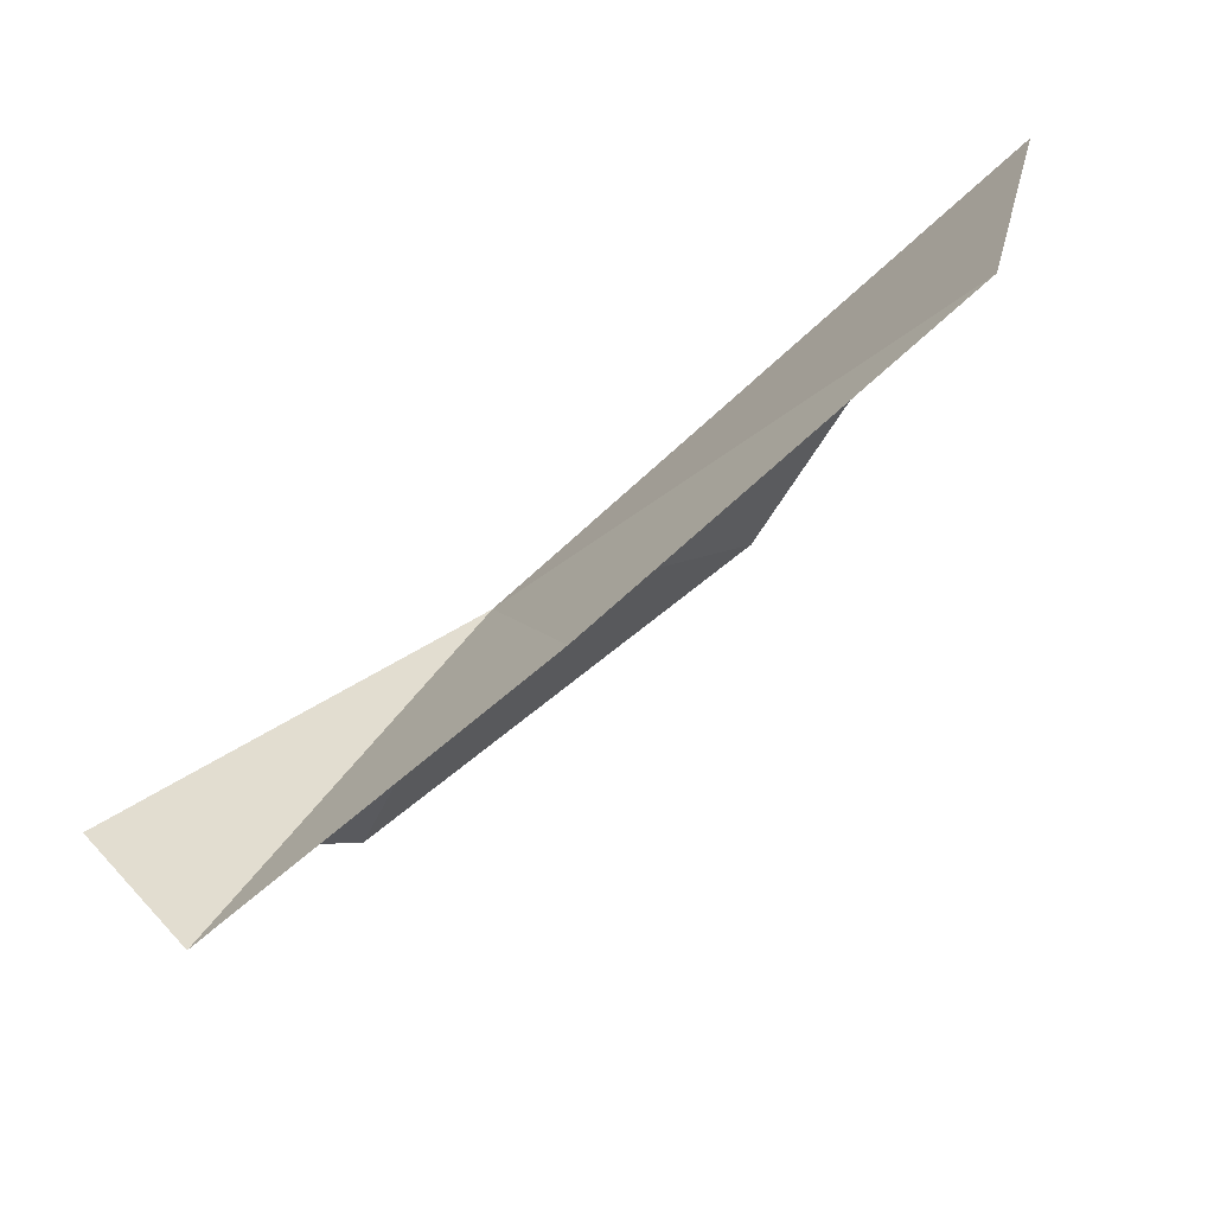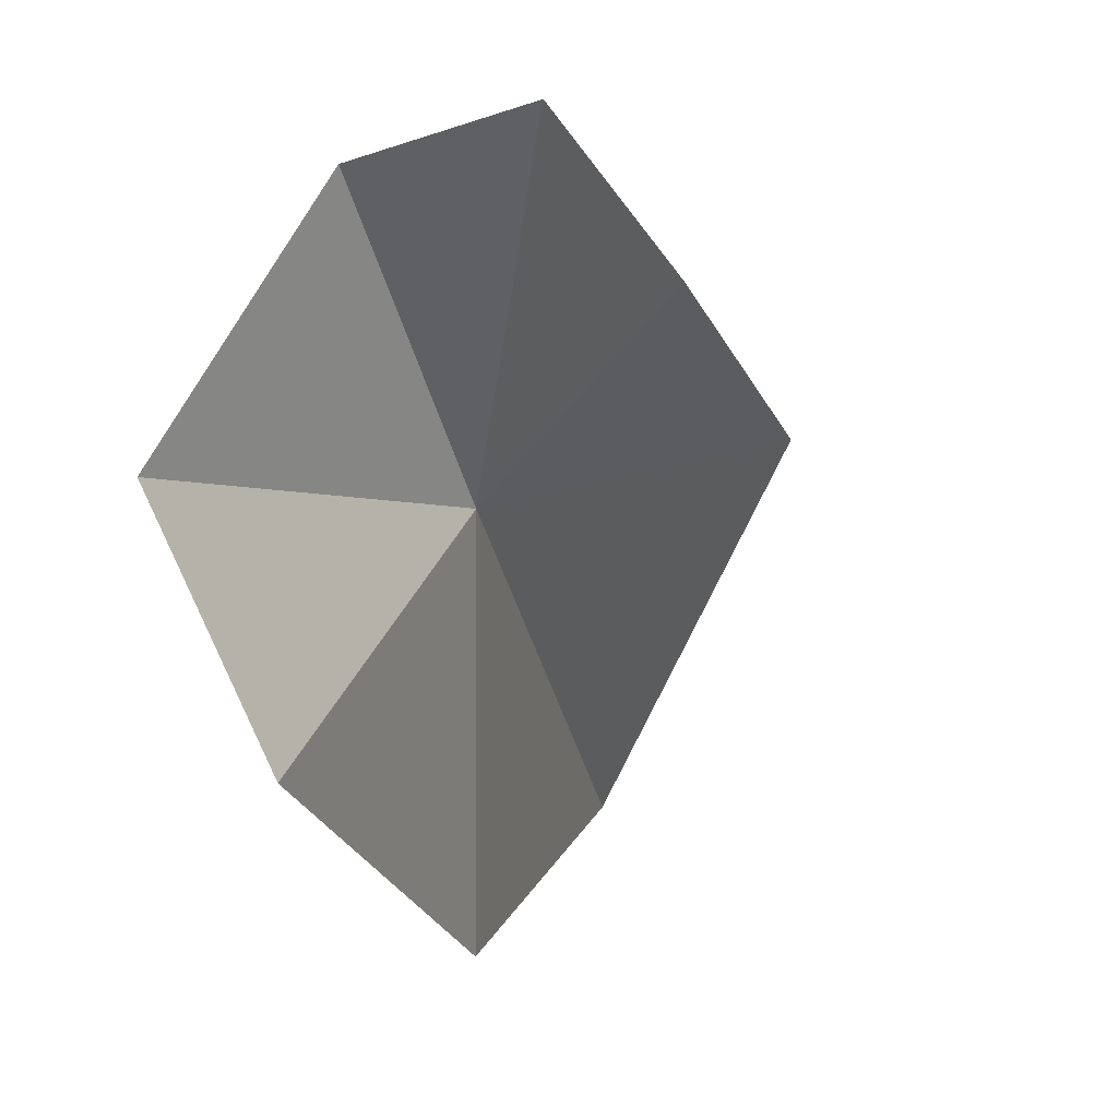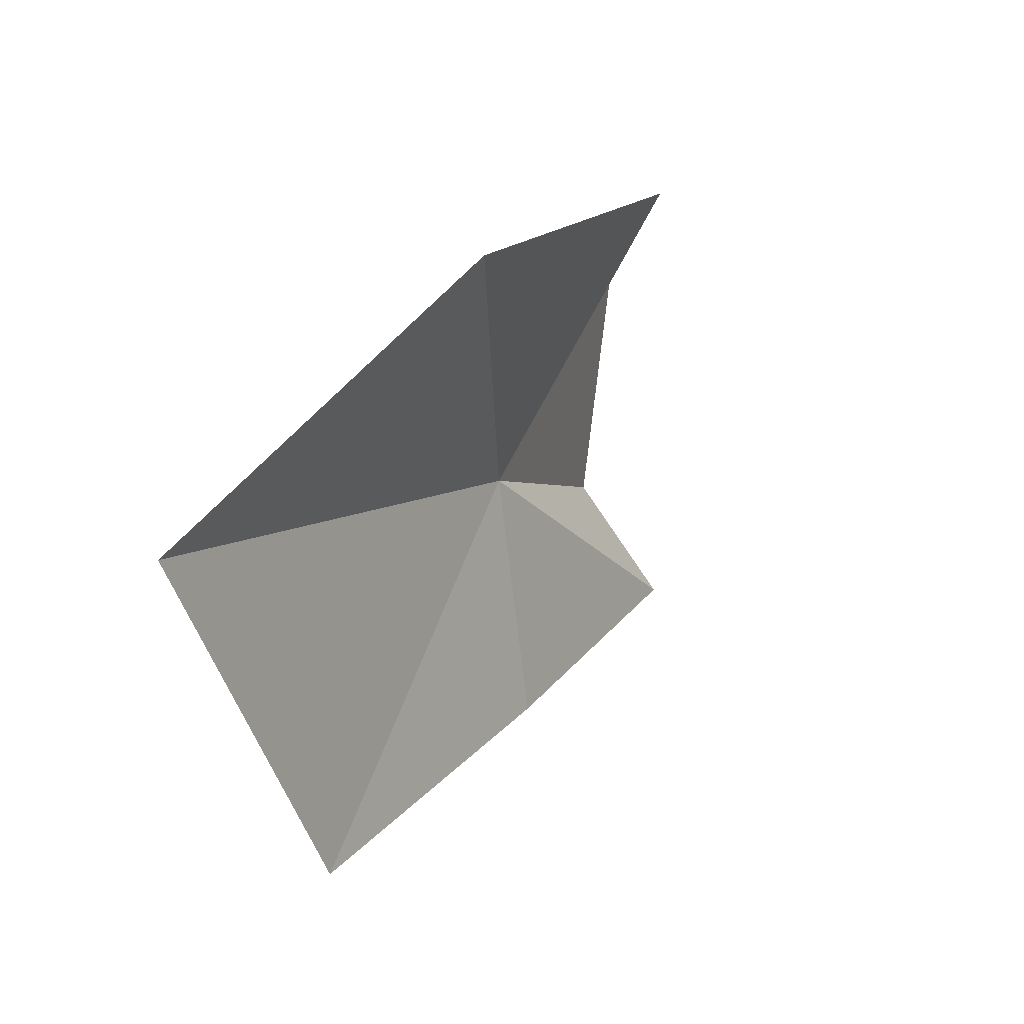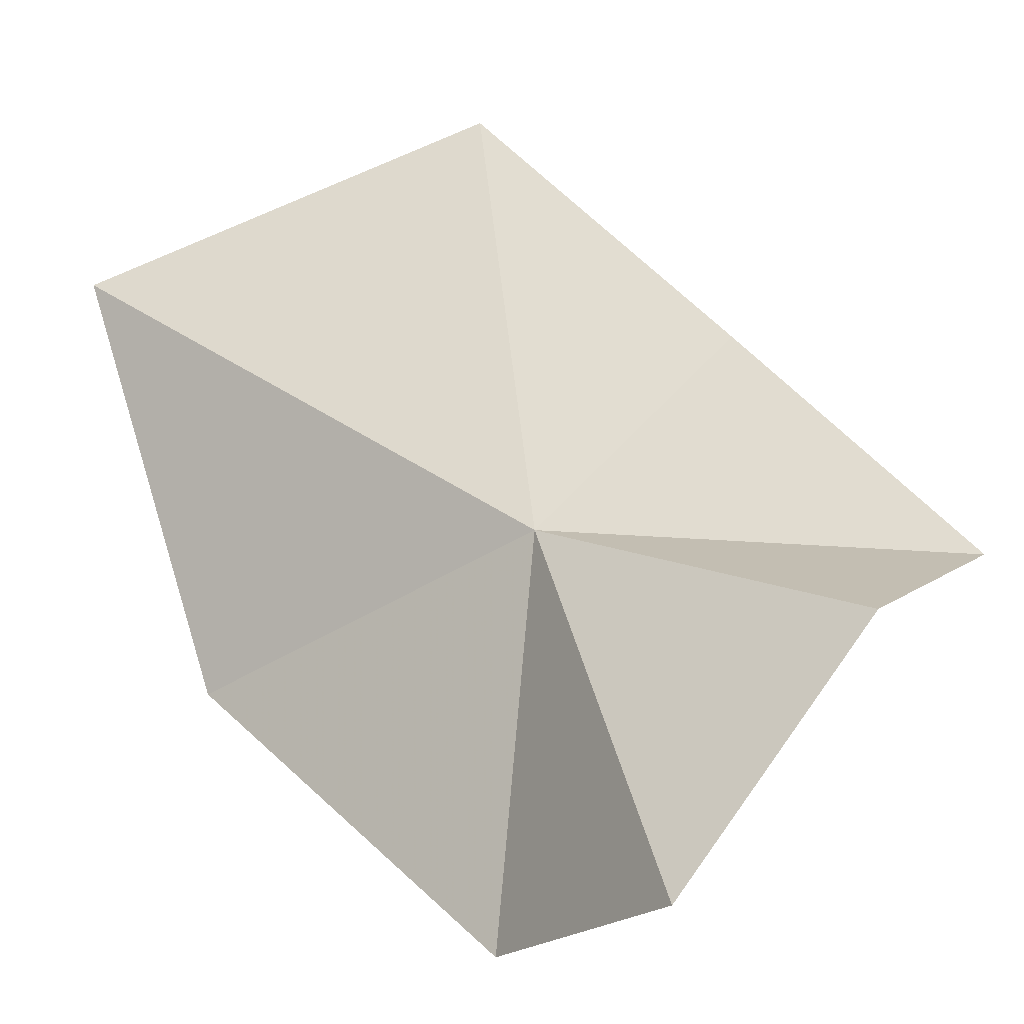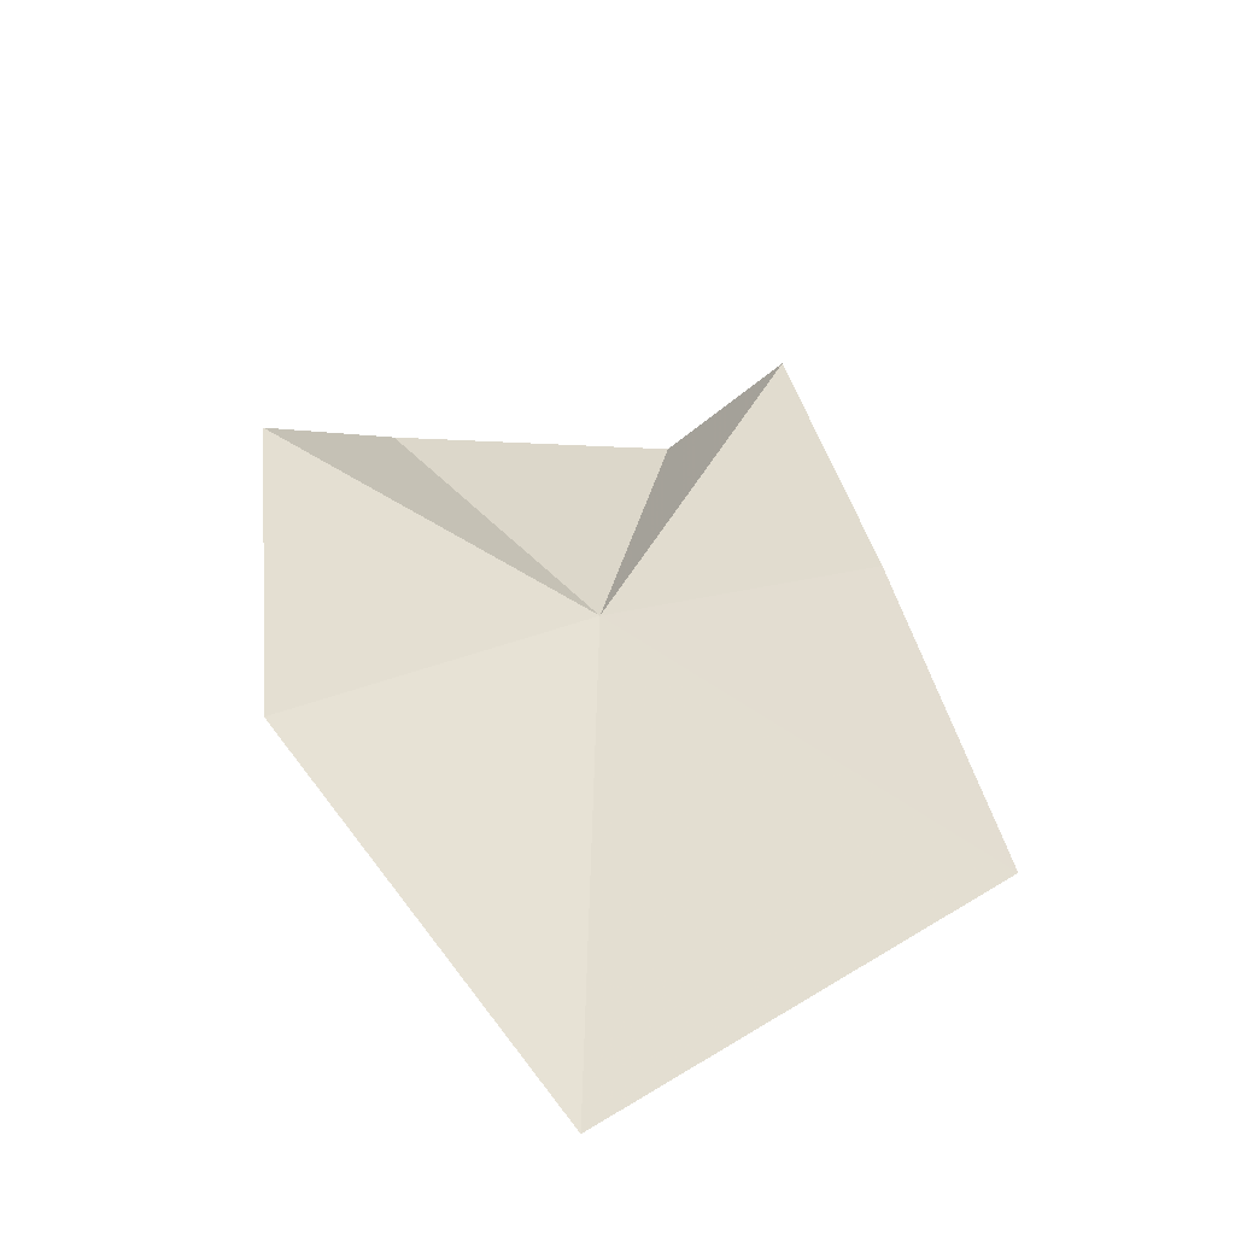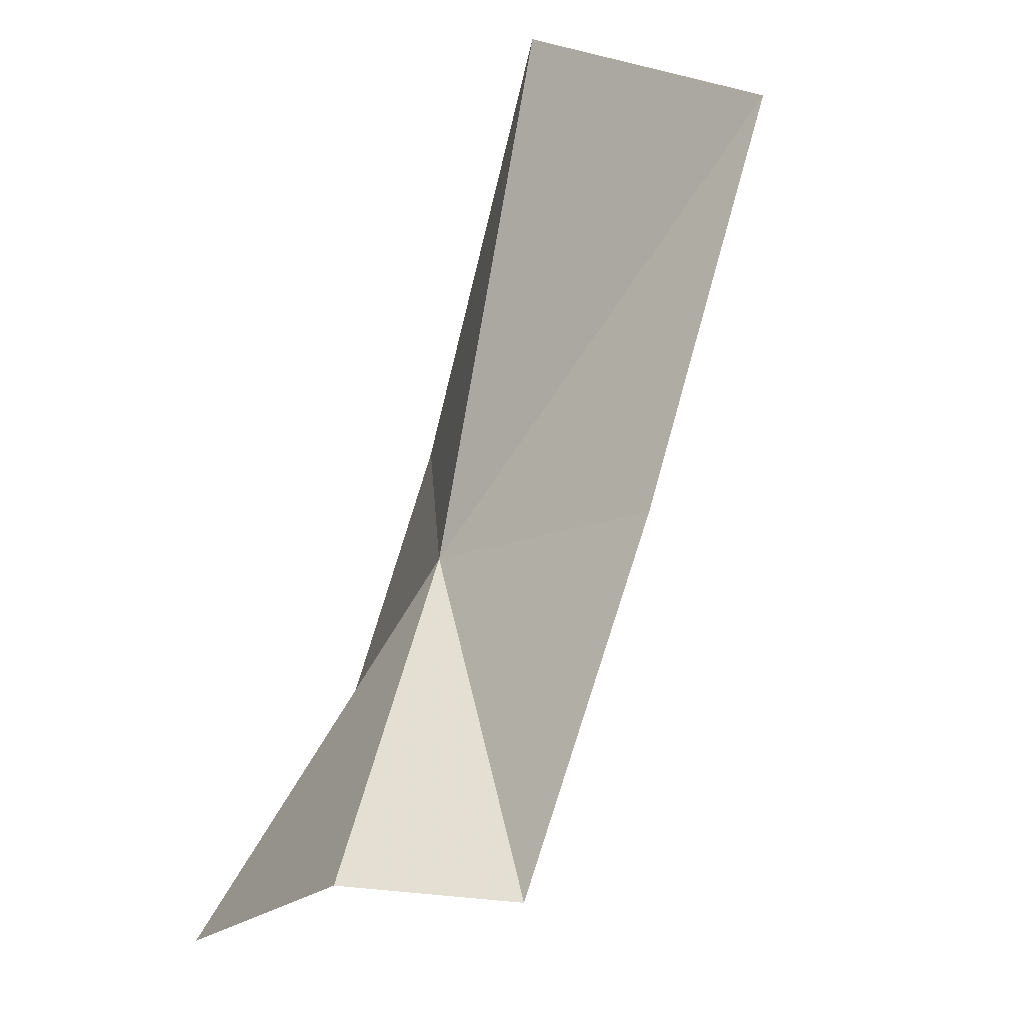
<metadata>
{"format":"obj","ext":"obj","renderer":"f3d","projection":"perspective","resolution":1024,"background":"white","views":[{"elev":44.5,"azim":75.1,"up":"+Y"},{"elev":-49.3,"azim":35.9,"up":"+Y"},{"elev":-77.9,"azim":-45.3,"up":"+Z"},{"elev":9.5,"azim":-27.7,"up":"+Y"},{"elev":-78.7,"azim":48.3,"up":"+Z"},{"elev":43.6,"azim":33.2,"up":"+Y"}]}
</metadata>
<code>
v 107 105.8 20.36
v 106.1 101.6 25.94
v 109.2 105.5 26.22
v 111.8 105.8 25.27
v 105.4 99.8 22.15
v 103.4 102.6 15.54
v 103 109.1 11.51
v 110.6 108.6 20.21
v 109 111.9 14.5
f 1 2 3
f 1 3 4
f 1 6 5
f 1 7 6
f 1 4 8
f 1 8 9
f 1 9 7
f 1 5 2

</code>
